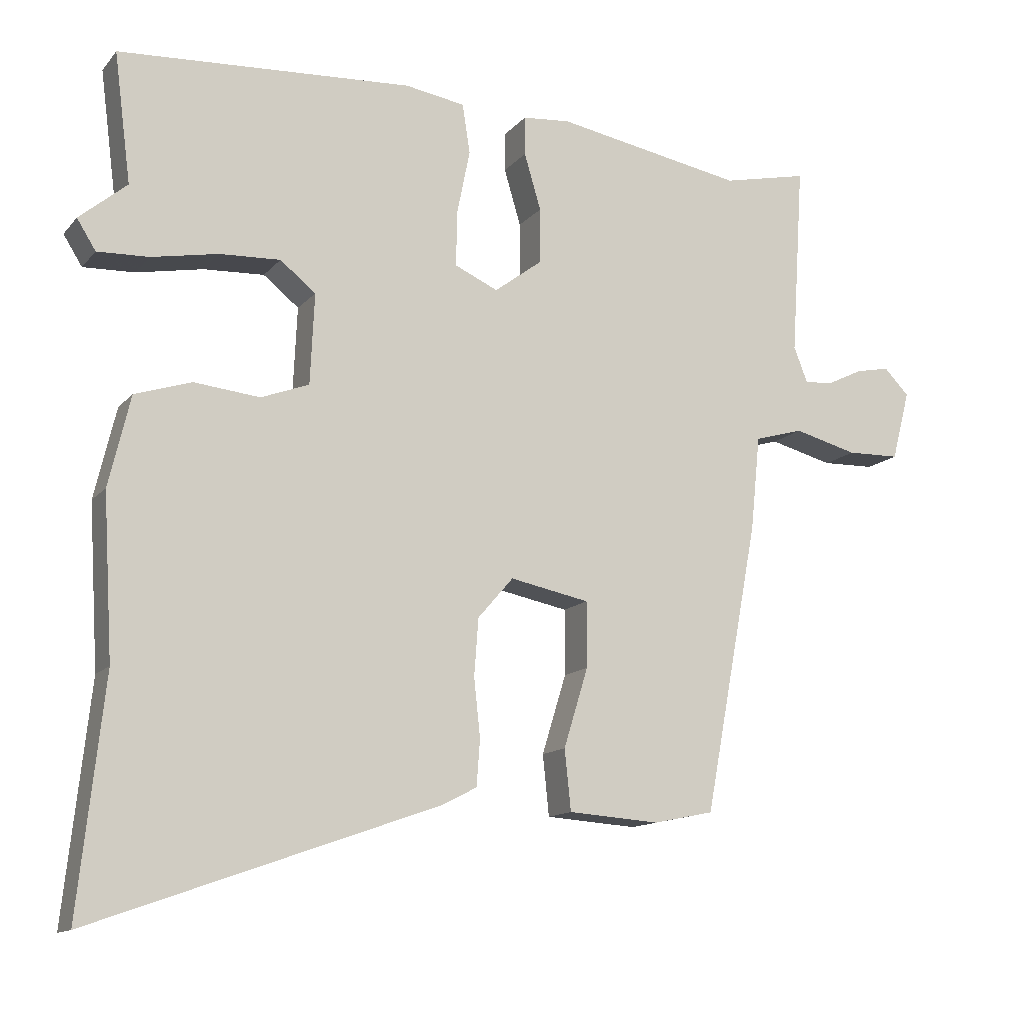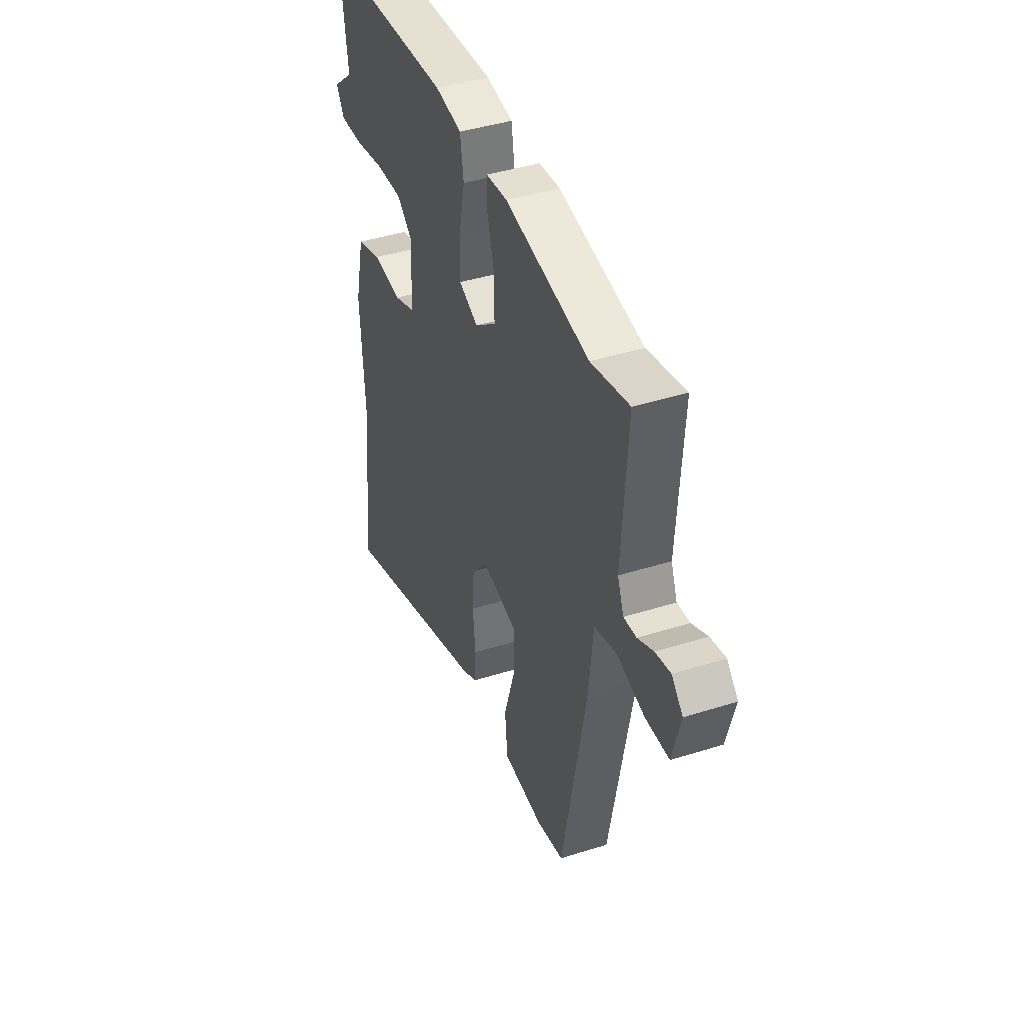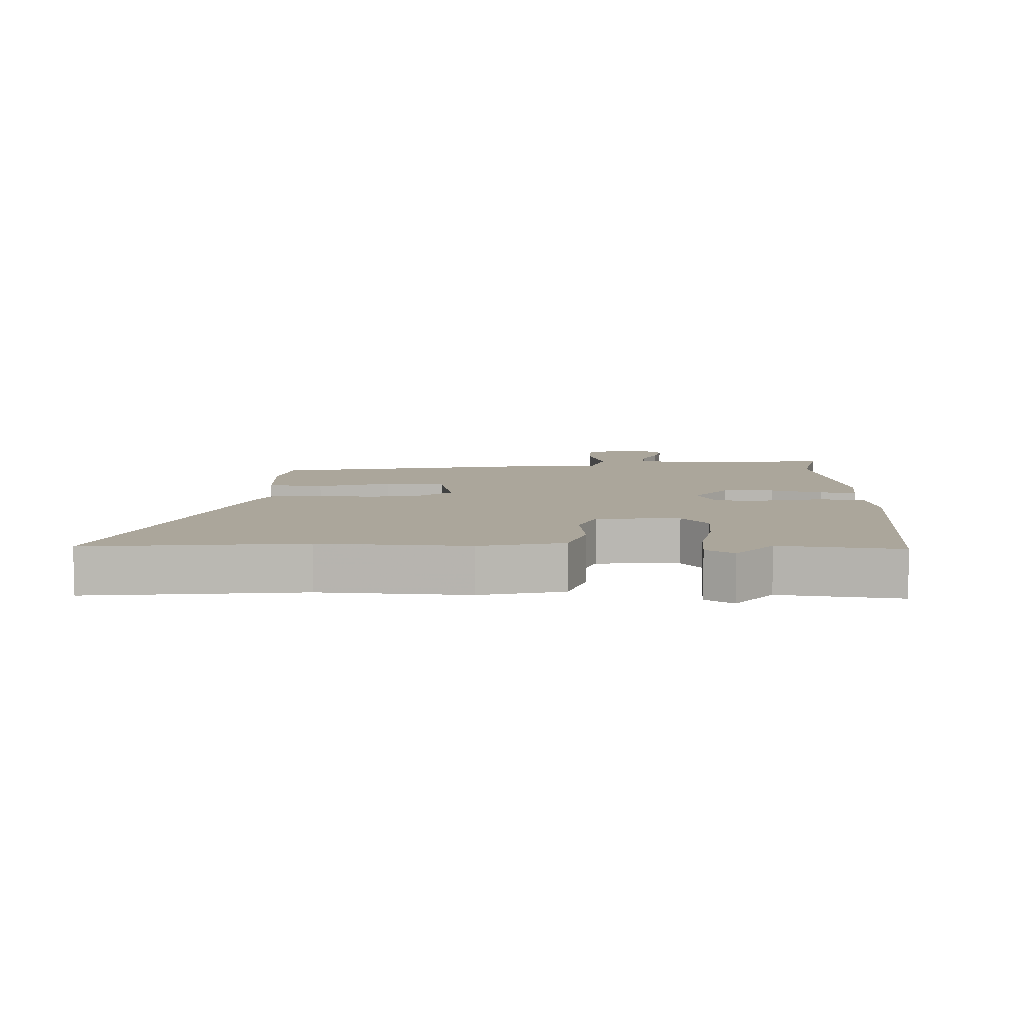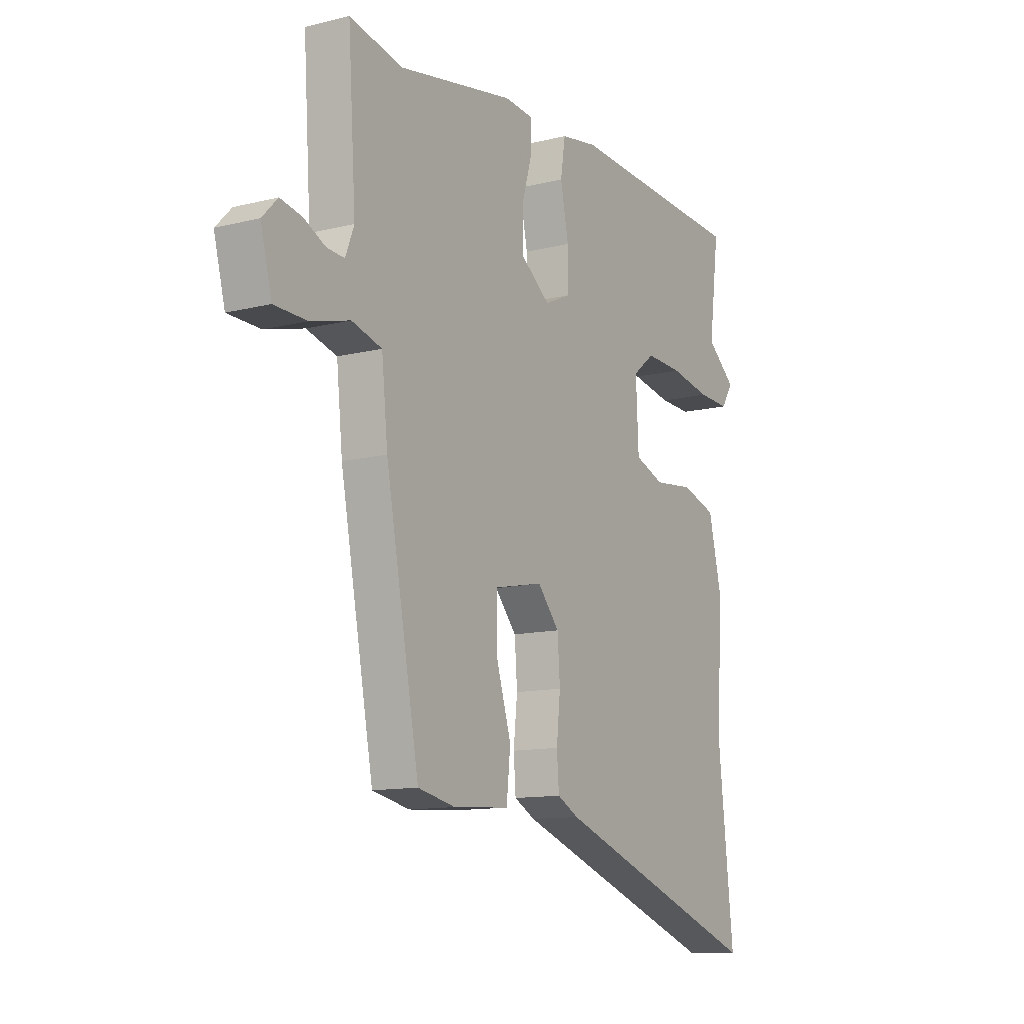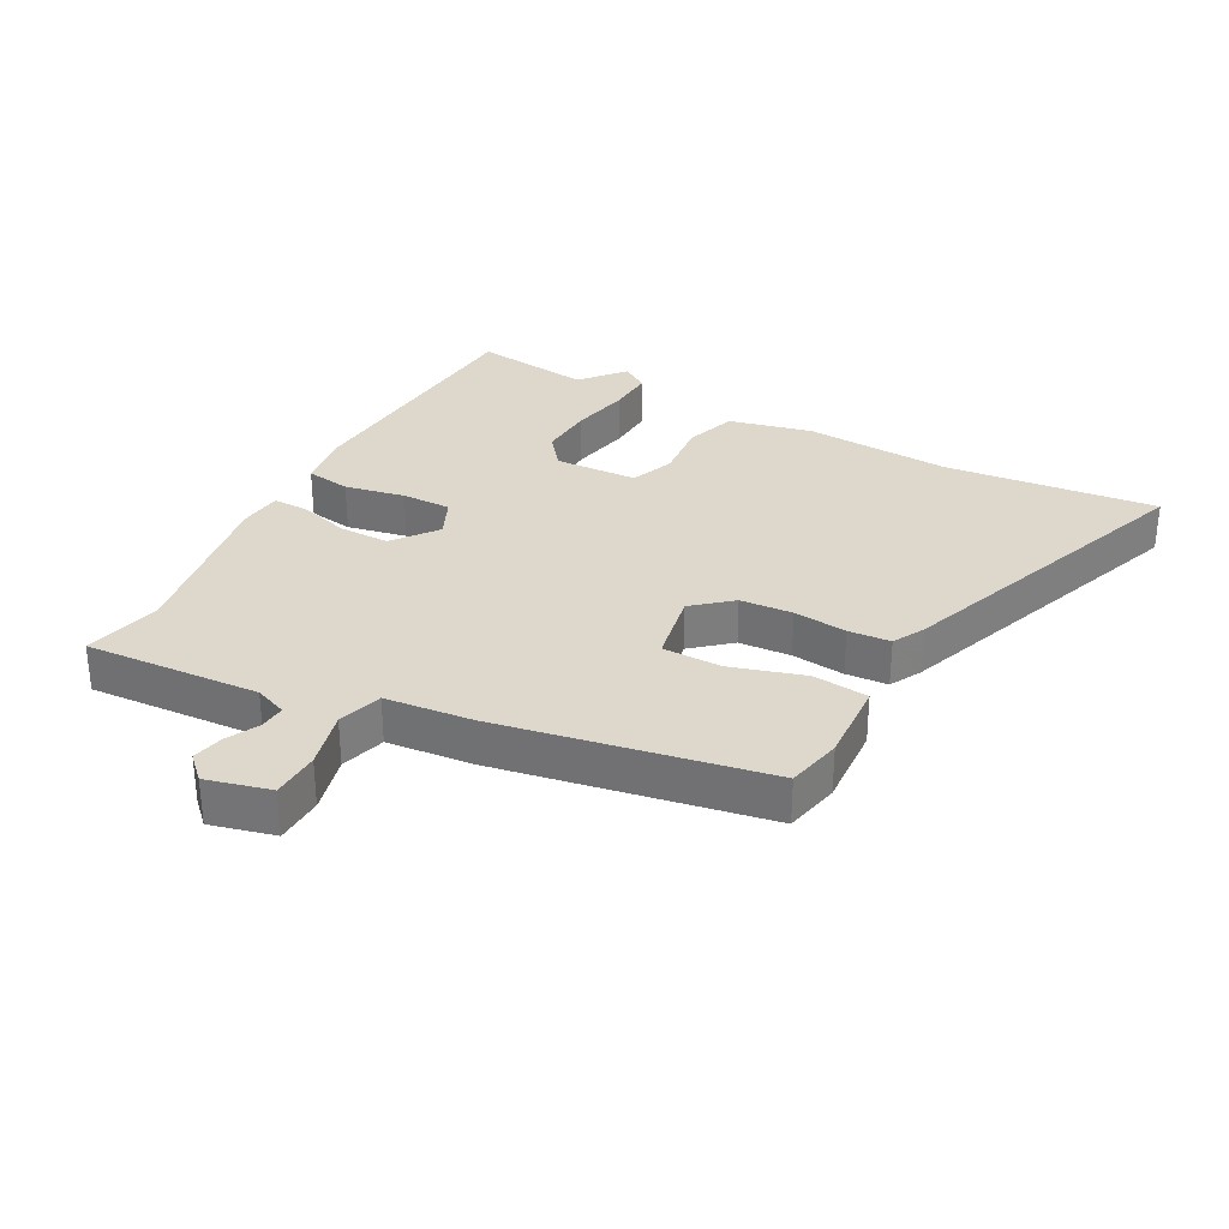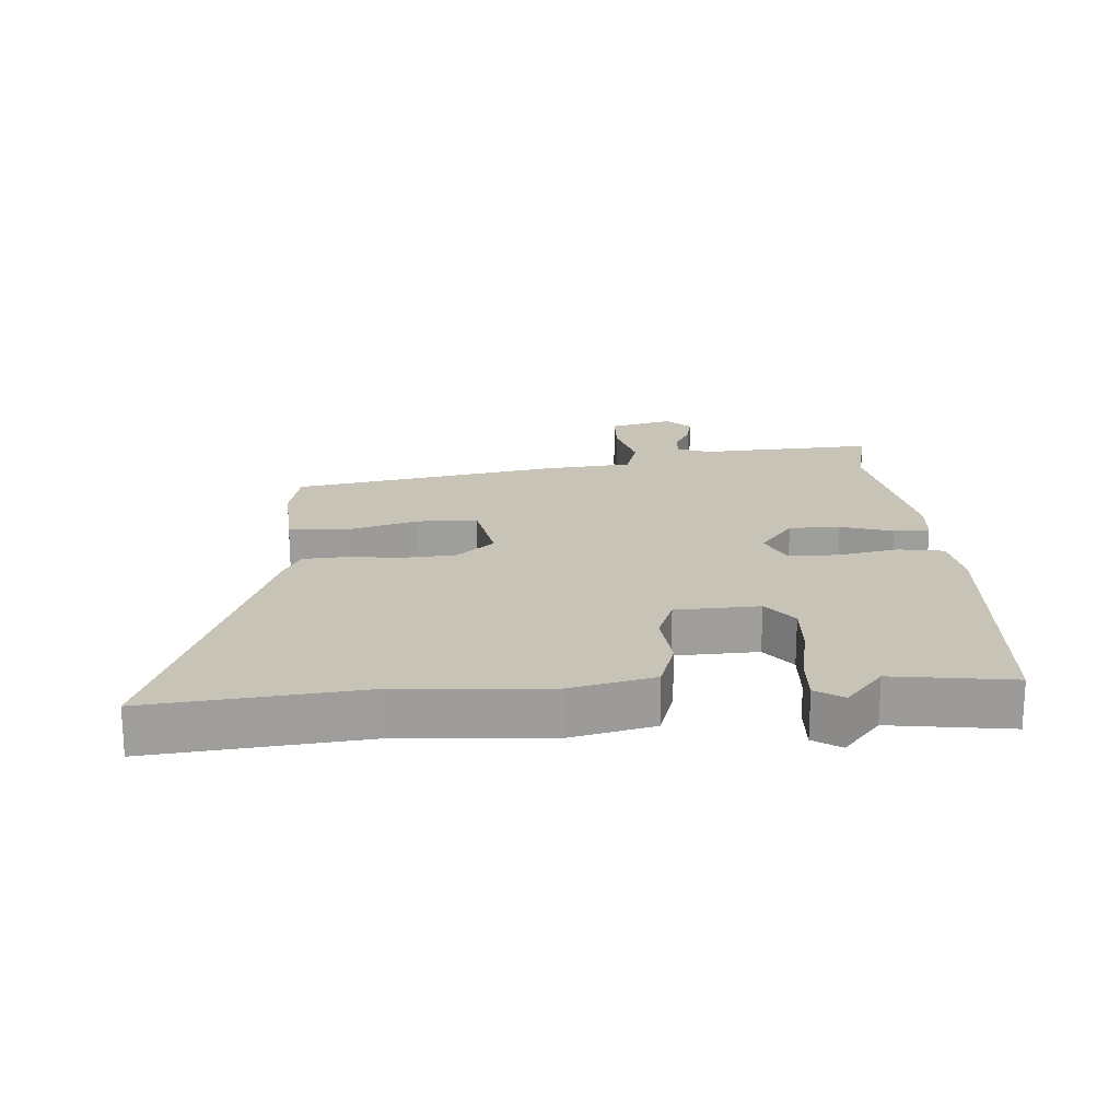
<metadata>
{"format":"obj","ext":"obj","renderer":"f3d","projection":"perspective","resolution":1024,"background":"white","views":[{"elev":-13.0,"azim":-24.6,"up":"+Z"},{"elev":42.1,"azim":69.2,"up":"+Z"},{"elev":8.0,"azim":-88.2,"up":"+Y"},{"elev":-11.9,"azim":120.8,"up":"+Z"},{"elev":31.2,"azim":118.6,"up":"+Y"},{"elev":19.6,"azim":-93.6,"up":"+Y"}]}
</metadata>
<code>
v 0.442 0.07 0.487
v 0.565 0.07 0.514
v 0.547 0.07 0.239
v 0.567 0.07 0.188
v 0.608 0.07 0.191
v 0.659 0.07 0.216
v 0.708 0.07 0.226
v 0.744 0.07 0.189
v 0.718 0.07 0.089
v 0.642 0.07 0.087
v 0.551 0.07 0.111
v 0.481 0.07 0.091
v 0.467 0.07 -0.045
v 0.389 0.07 -0.461
v 0.302 0.07 -0.479
v 0.171 0.07 -0.47
v 0.162 0.07 -0.383
v 0.197 0.07 -0.269
v 0.197 0.07 -0.175
v 0.083 0.07 -0.152
v 0.032 0.07 -0.211
v 0.026 0.07 -0.293
v 0.035 0.07 -0.377
v 0.03 0.07 -0.443
v -0.02 0.07 -0.469
v -0.516 0.07 -0.645
v -0.48 0.07 -0.313
v -0.494 0.07 -0.082
v -0.463 0.07 0.048
v -0.382 0.07 0.074
v -0.288 0.07 0.064
v -0.219 0.07 0.09
v -0.213 0.07 0.22
v -0.264 0.07 0.261
v -0.351 0.07 0.257
v -0.446 0.07 0.239
v -0.52 0.07 0.236
v -0.547 0.07 0.279
v -0.479 0.07 0.336
v -0.503 0.07 0.522
v -0.081 0.07 0.547
v 0.005 0.07 0.533
v 0.016 0.07 0.462
v -0.003 0.07 0.368
v -0.004 0.07 0.29
v 0.058 0.07 0.262
v 0.127 0.07 0.314
v 0.127 0.07 0.393
v 0.103 0.07 0.474
v 0.103 0.07 0.53
v 0.171 0.07 0.536
v 0.442 0 0.487
v 0.565 0 0.514
v 0.547 0 0.239
v 0.567 0 0.188
v 0.608 0 0.191
v 0.659 0 0.216
v 0.708 0 0.226
v 0.744 0 0.189
v 0.718 0 0.089
v 0.642 0 0.087
v 0.551 0 0.111
v 0.481 0 0.091
v 0.467 0 -0.045
v 0.389 0 -0.461
v 0.302 0 -0.479
v 0.171 0 -0.47
v 0.162 0 -0.383
v 0.197 0 -0.269
v 0.197 0 -0.175
v 0.083 0 -0.152
v 0.032 0 -0.211
v 0.026 0 -0.293
v 0.035 0 -0.377
v 0.03 0 -0.443
v -0.02 0 -0.469
v -0.516 0 -0.645
v -0.48 0 -0.313
v -0.494 0 -0.082
v -0.463 0 0.048
v -0.382 0 0.074
v -0.288 0 0.064
v -0.219 0 0.09
v -0.213 0 0.22
v -0.264 0 0.261
v -0.351 0 0.257
v -0.446 0 0.239
v -0.52 0 0.236
v -0.547 0 0.279
v -0.479 0 0.336
v -0.503 0 0.522
v -0.081 0 0.547
v 0.005 0 0.533
v 0.016 0 0.462
v -0.003 0 0.368
v -0.004 0 0.29
v 0.058 0 0.262
v 0.127 0 0.314
v 0.127 0 0.393
v 0.103 0 0.474
v 0.103 0 0.53
v 0.171 0 0.536
f 48 49 50 51
f 47 48 51 1
f 46 47 1 2
f 41 42 43 44
f 39 40 41 44
f 39 44 45
f 38 39 45 46
f 35 36 37 38
f 34 35 38
f 28 29 30 31
f 27 28 31 32
f 26 27 32
f 25 26 32
f 22 23 24 25
f 21 22 25 32
f 20 21 32 33
f 15 16 17 18
f 15 18 19
f 12 13 14 15
f 12 15 19
f 8 9 10 11
f 8 11 12
f 5 6 7 8
f 4 5 8 12
f 3 4 12 19
f 46 2 3 19
f 34 38 46
f 33 34 46
f 19 20 33 46
f 102 101 100 99
f 52 102 99 98
f 53 52 98 97
f 95 94 93 92
f 95 92 91 90
f 96 95 90
f 97 96 90 89
f 89 88 87 86
f 89 86 85
f 82 81 80 79
f 83 82 79 78
f 83 78 77
f 83 77 76
f 76 75 74 73
f 83 76 73 72
f 84 83 72 71
f 69 68 67 66
f 70 69 66
f 66 65 64 63
f 70 66 63
f 62 61 60 59
f 63 62 59
f 59 58 57 56
f 63 59 56 55
f 70 63 55 54
f 70 54 53 97
f 97 89 85
f 97 85 84
f 97 84 71 70
f 1 52 53 2
f 2 53 54 3
f 3 54 55 4
f 4 55 56 5
f 5 56 57 6
f 6 57 58 7
f 7 58 59 8
f 8 59 60 9
f 9 60 61 10
f 10 61 62 11
f 11 62 63 12
f 12 63 64 13
f 13 64 65 14
f 14 65 66 15
f 15 66 67 16
f 16 67 68 17
f 17 68 69 18
f 18 69 70 19
f 19 70 71 20
f 20 71 72 21
f 21 72 73 22
f 22 73 74 23
f 23 74 75 24
f 24 75 76 25
f 25 76 77 26
f 26 77 78 27
f 27 78 79 28
f 28 79 80 29
f 29 80 81 30
f 30 81 82 31
f 31 82 83 32
f 32 83 84 33
f 33 84 85 34
f 34 85 86 35
f 35 86 87 36
f 36 87 88 37
f 37 88 89 38
f 38 89 90 39
f 39 90 91 40
f 40 91 92 41
f 41 92 93 42
f 42 93 94 43
f 43 94 95 44
f 44 95 96 45
f 45 96 97 46
f 46 97 98 47
f 47 98 99 48
f 48 99 100 49
f 49 100 101 50
f 50 101 102 51
f 51 102 52 1

</code>
